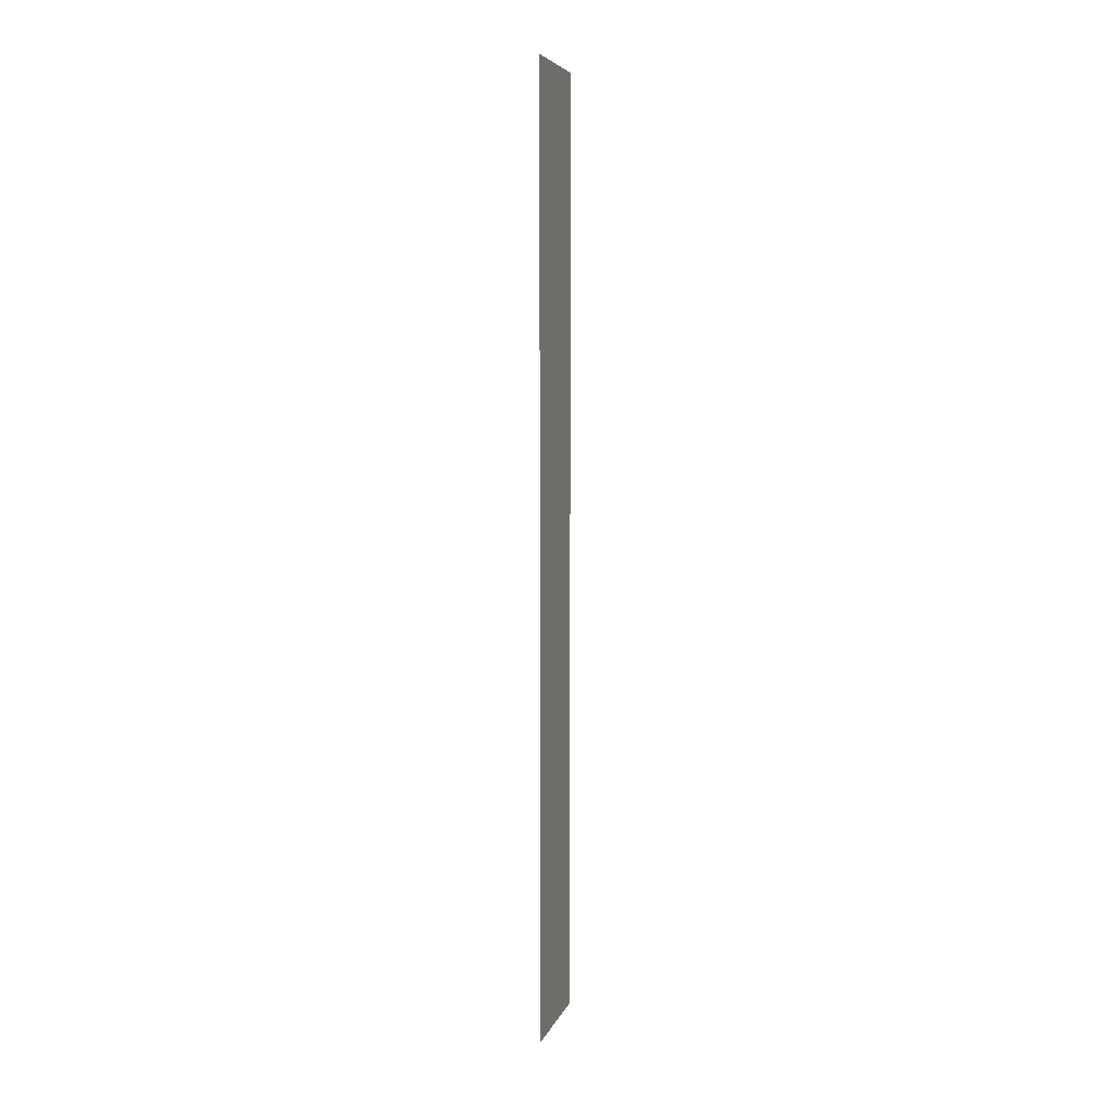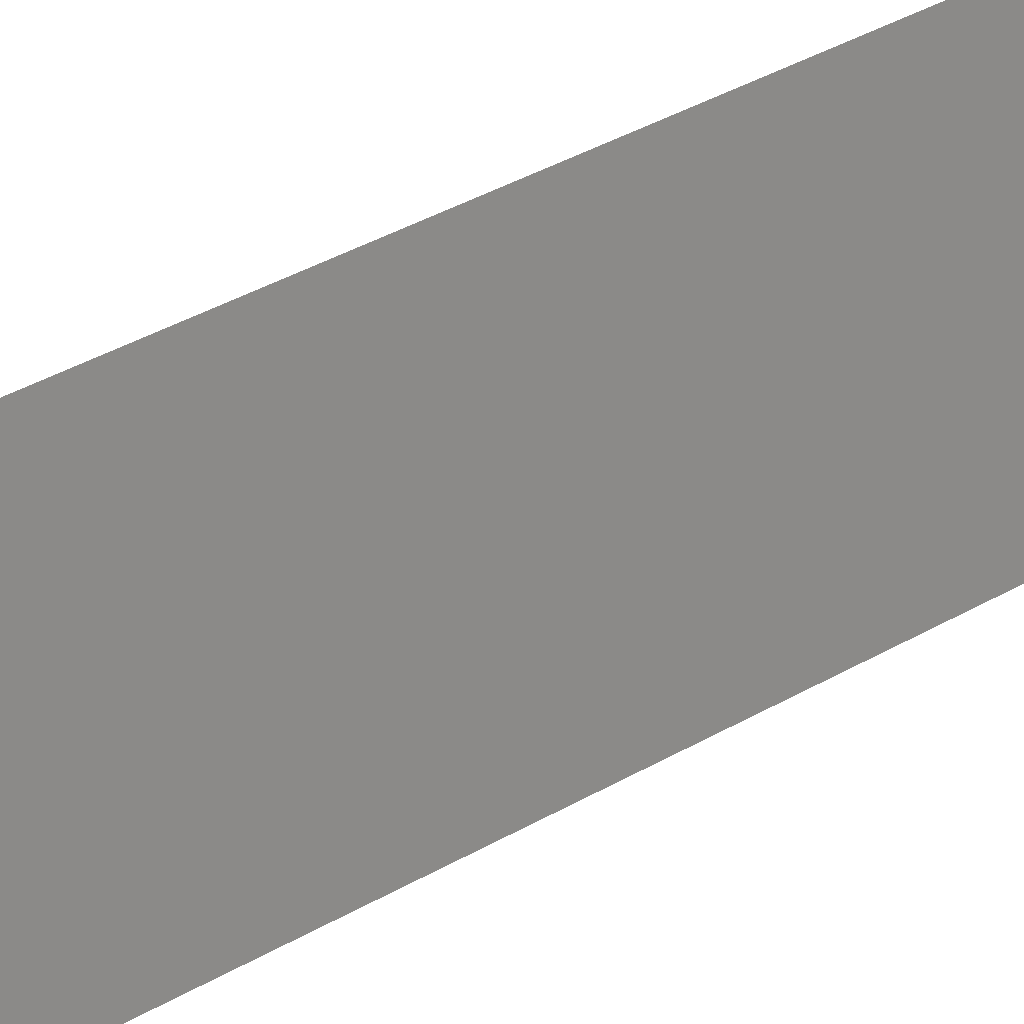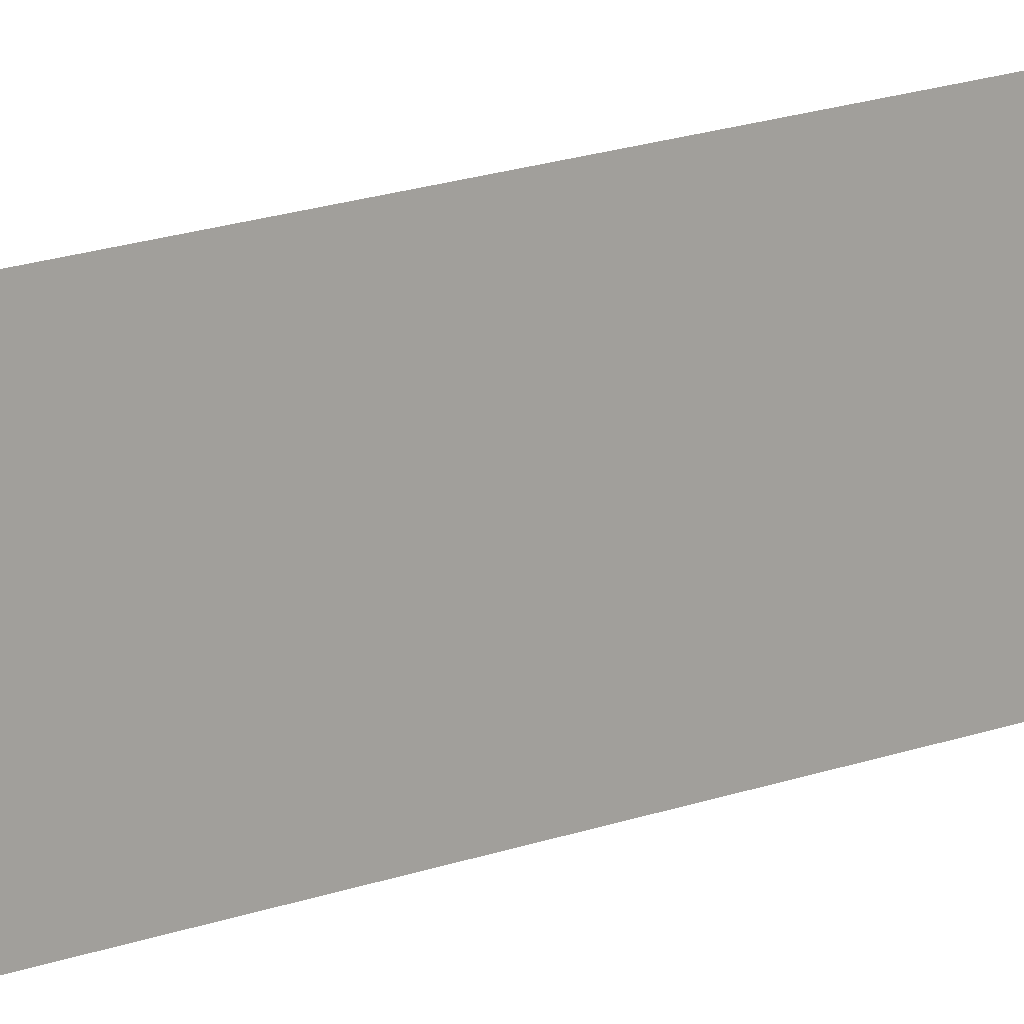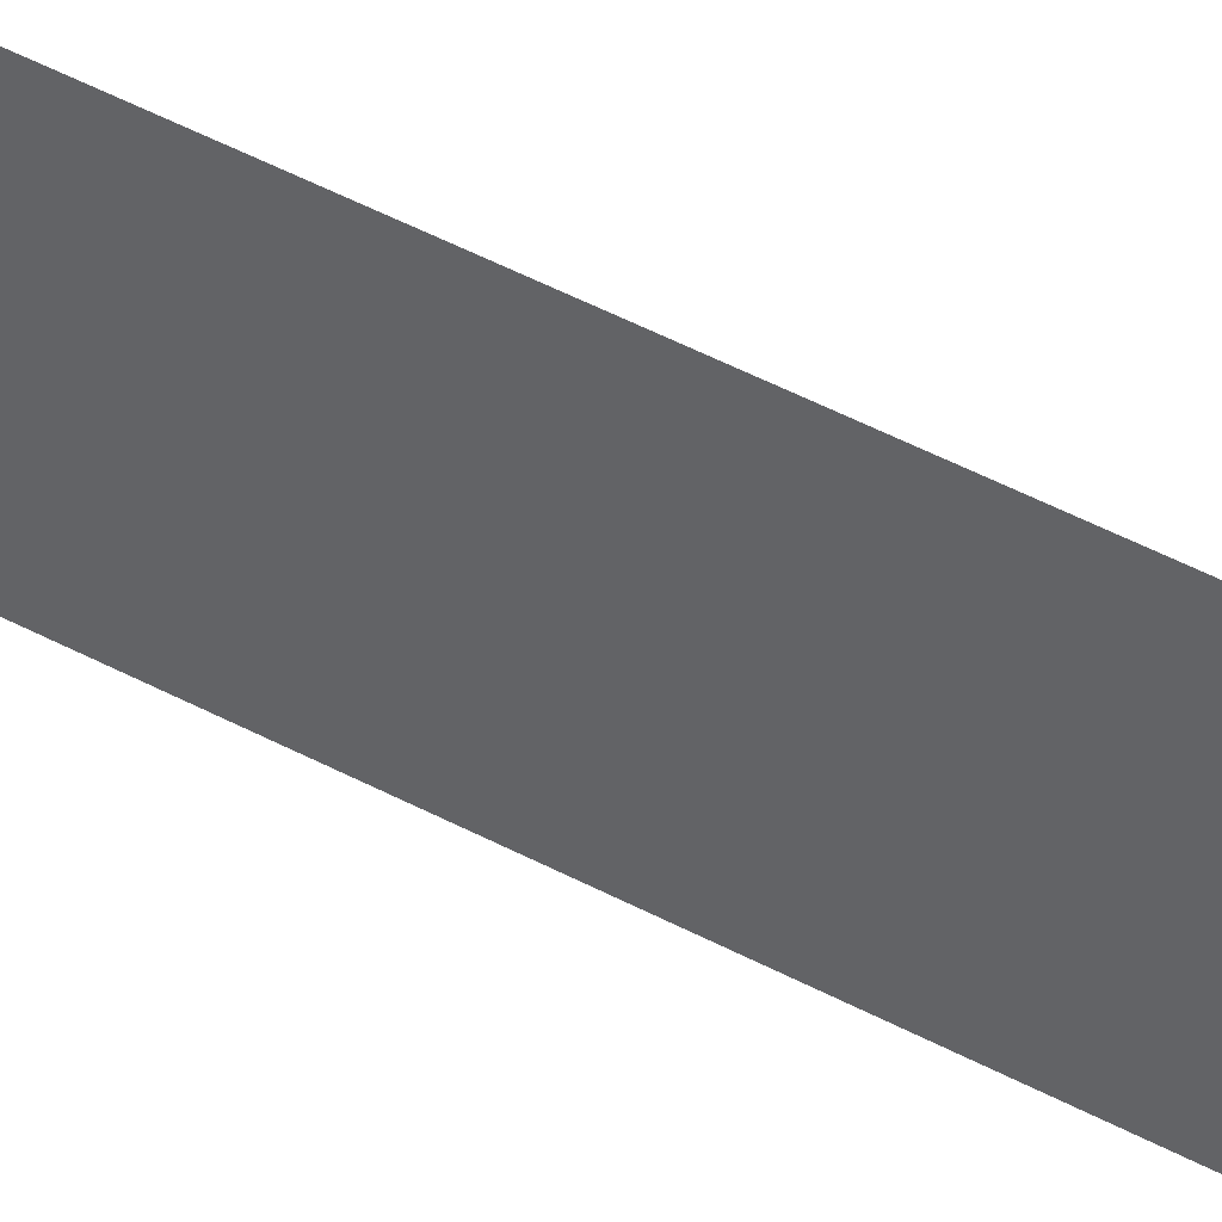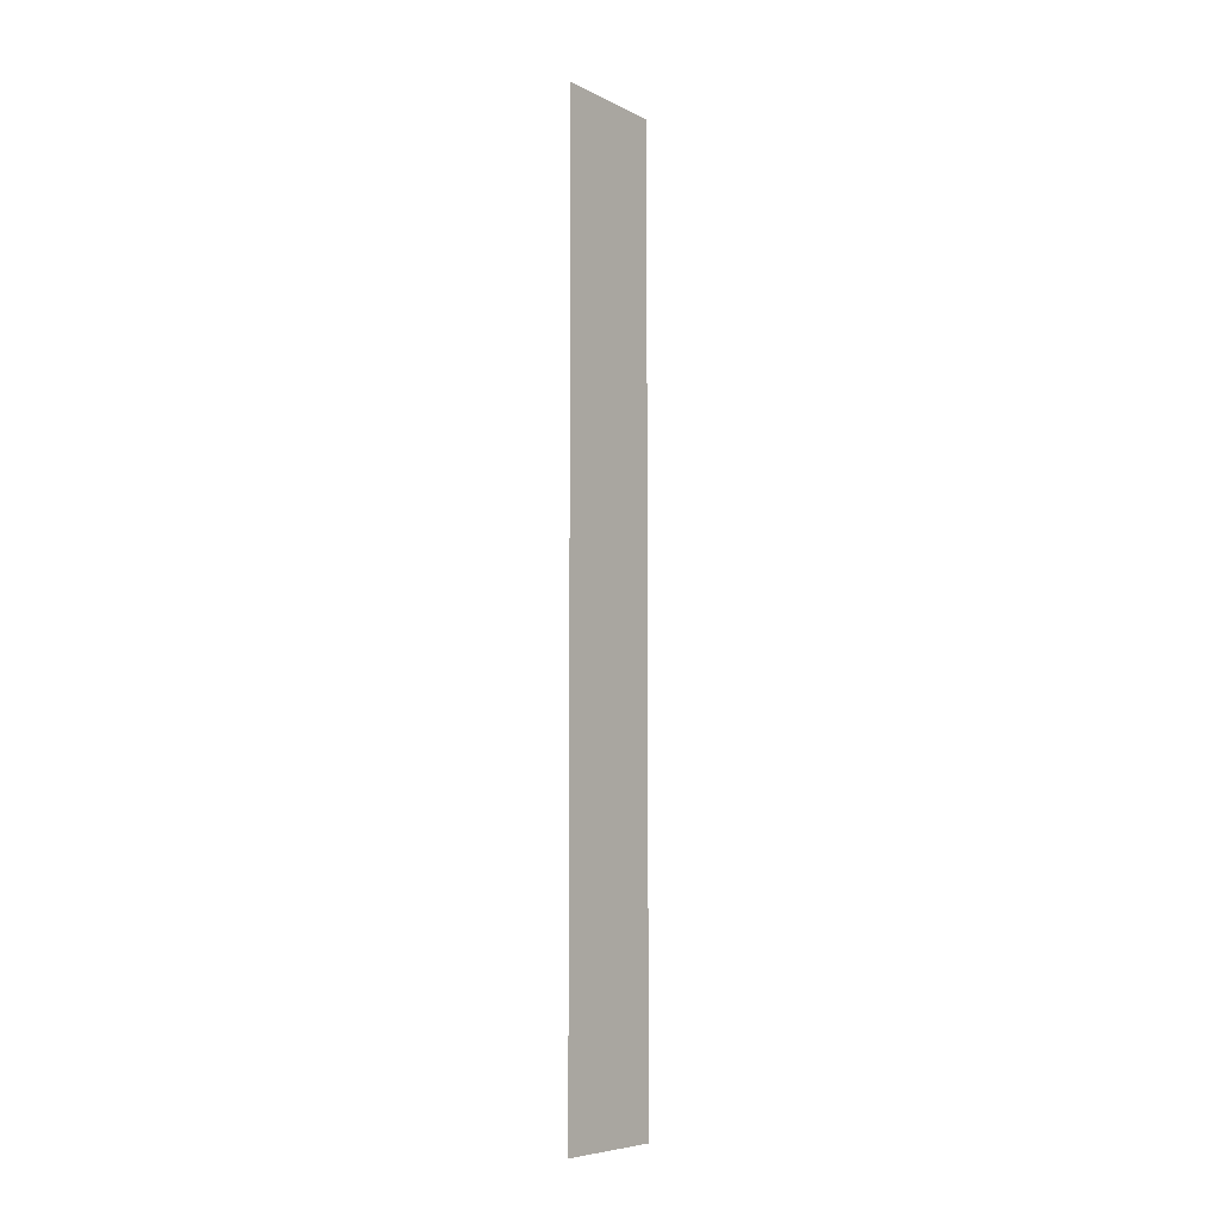
<metadata>
{"format":"obj","ext":"obj","renderer":"f3d","projection":"perspective","resolution":1024,"background":"white","views":[{"elev":5.9,"azim":14.5,"up":"+Y"},{"elev":21.7,"azim":-140.9,"up":"+Z"},{"elev":14.4,"azim":48.4,"up":"+Z"},{"elev":45.9,"azim":-58.1,"up":"+Z"},{"elev":-7.0,"azim":36.2,"up":"+Y"}]}
</metadata>
<code>
v 4934 268.8 -2214
v 4934 268.8 -2227
v 4934 371.2 -2227
v 4934 268.8 -2214
v 4934 371.2 -2227
v 4934 371.2 -2214
f 1 2 3
f 4 5 6

</code>
